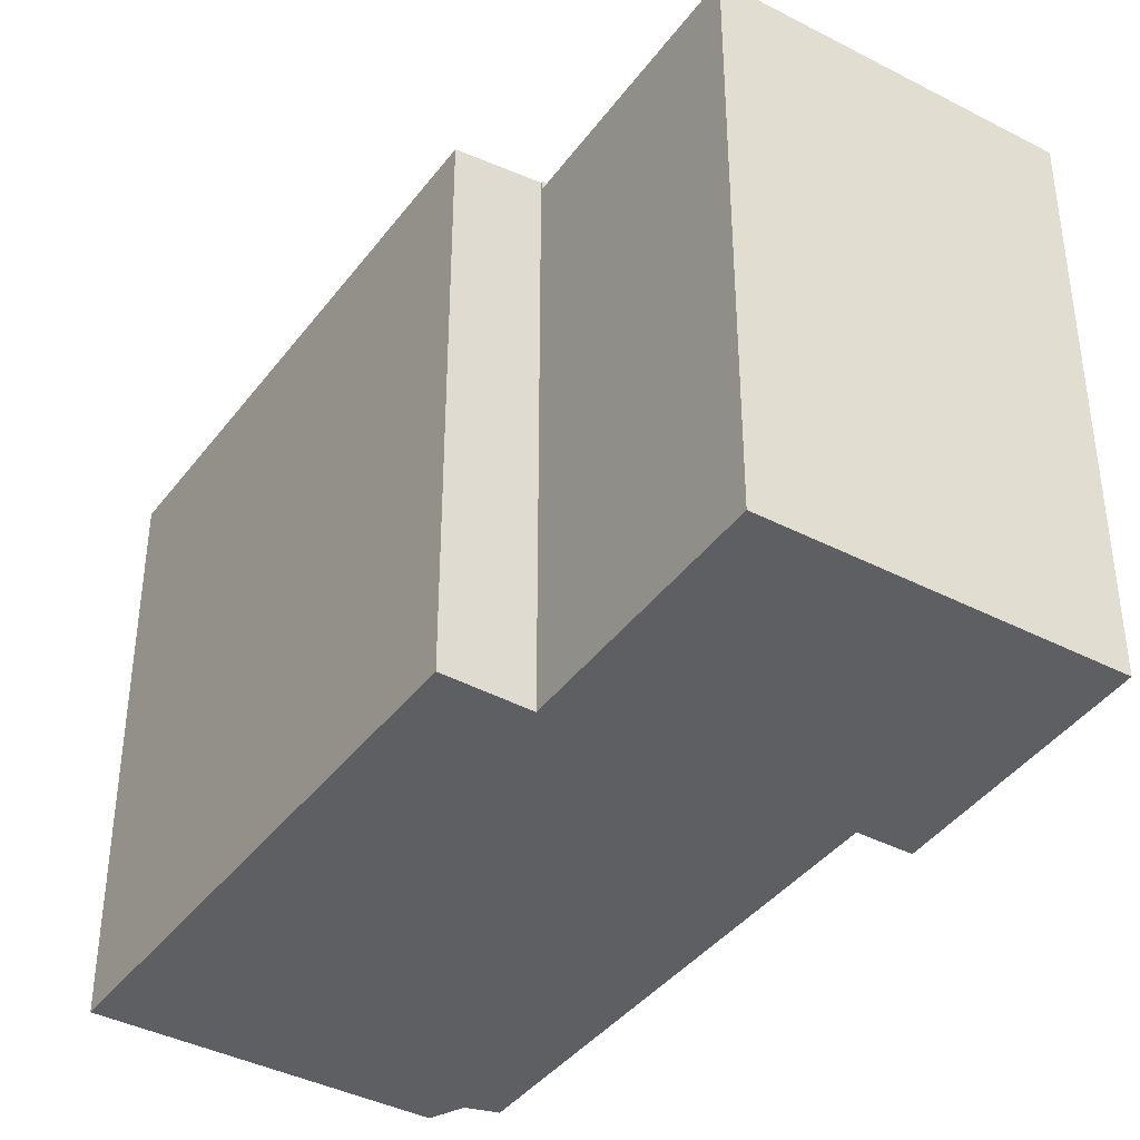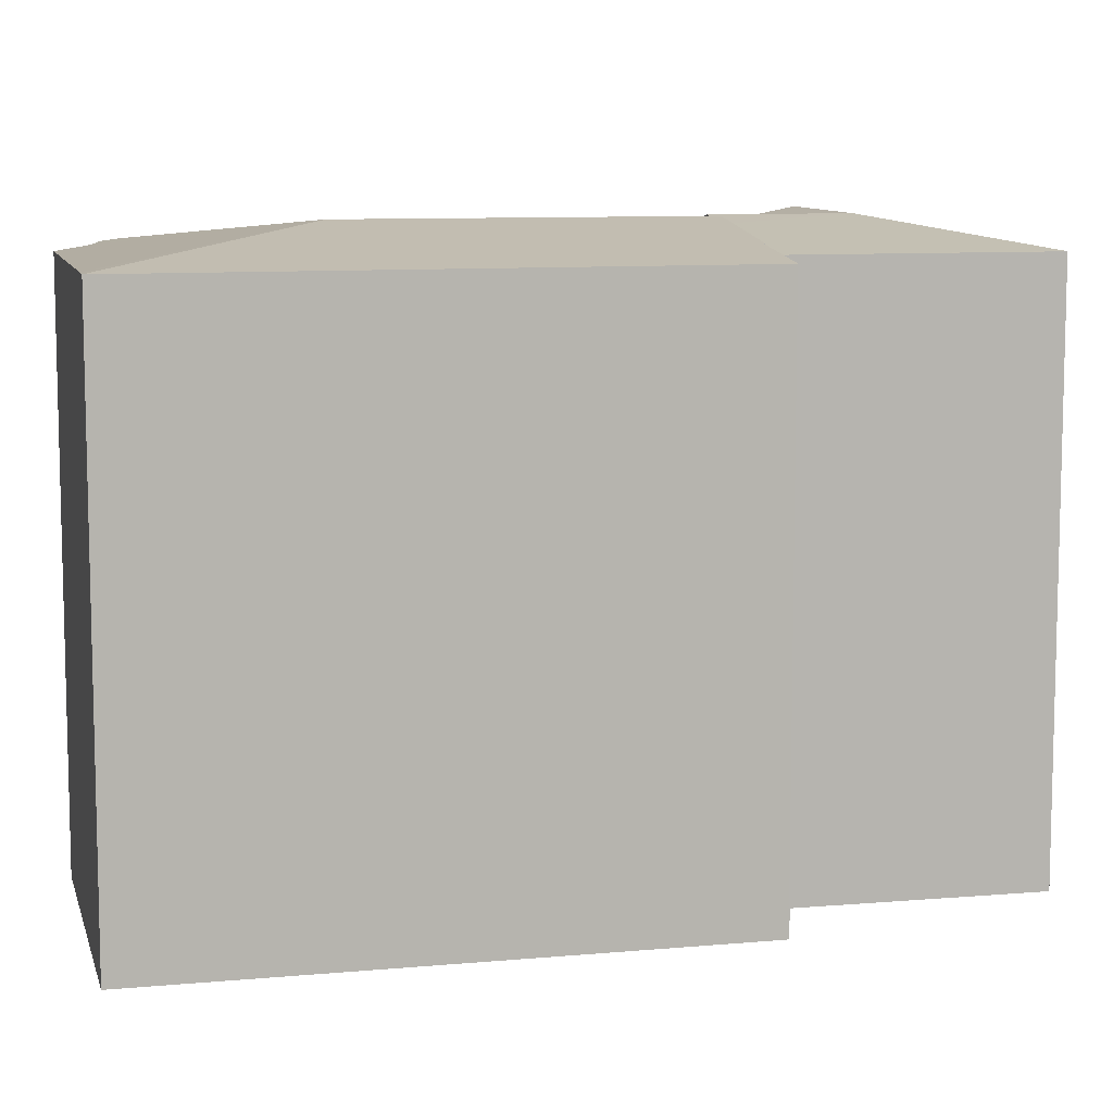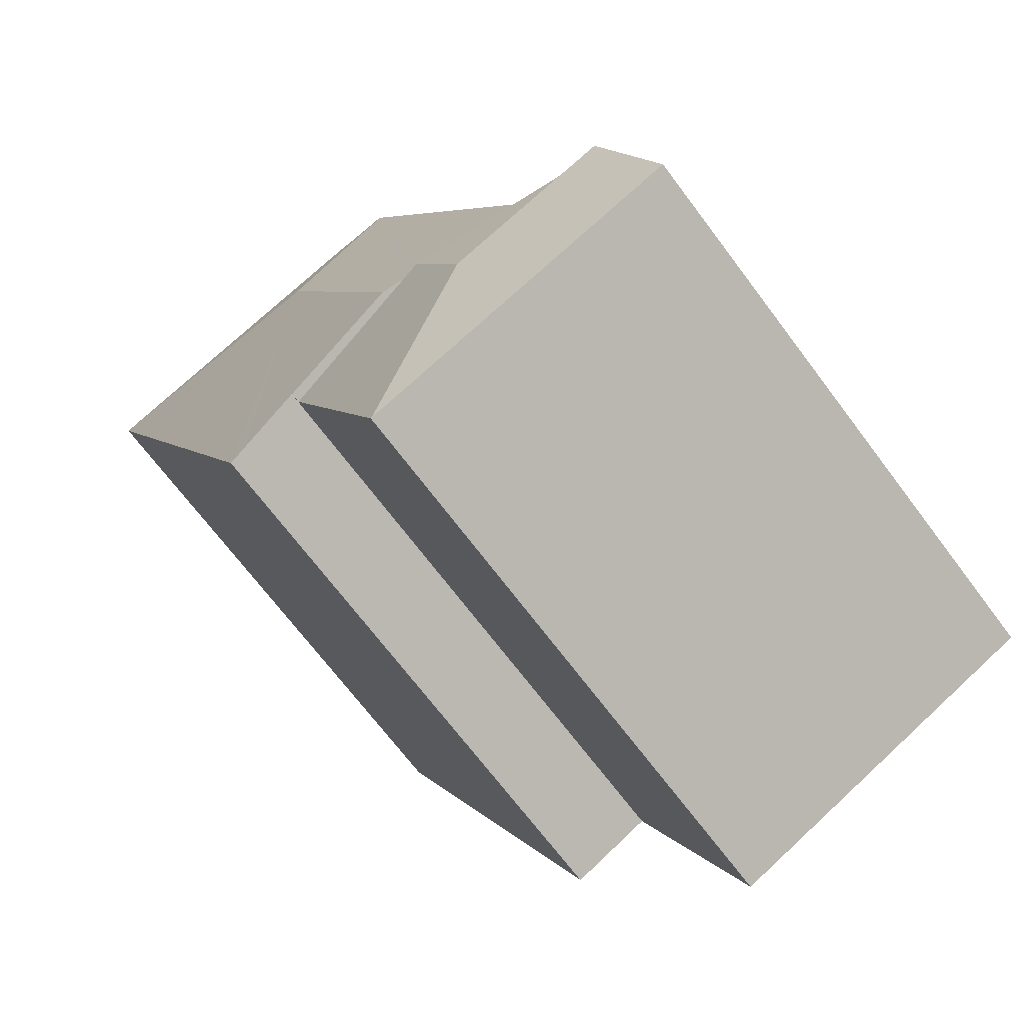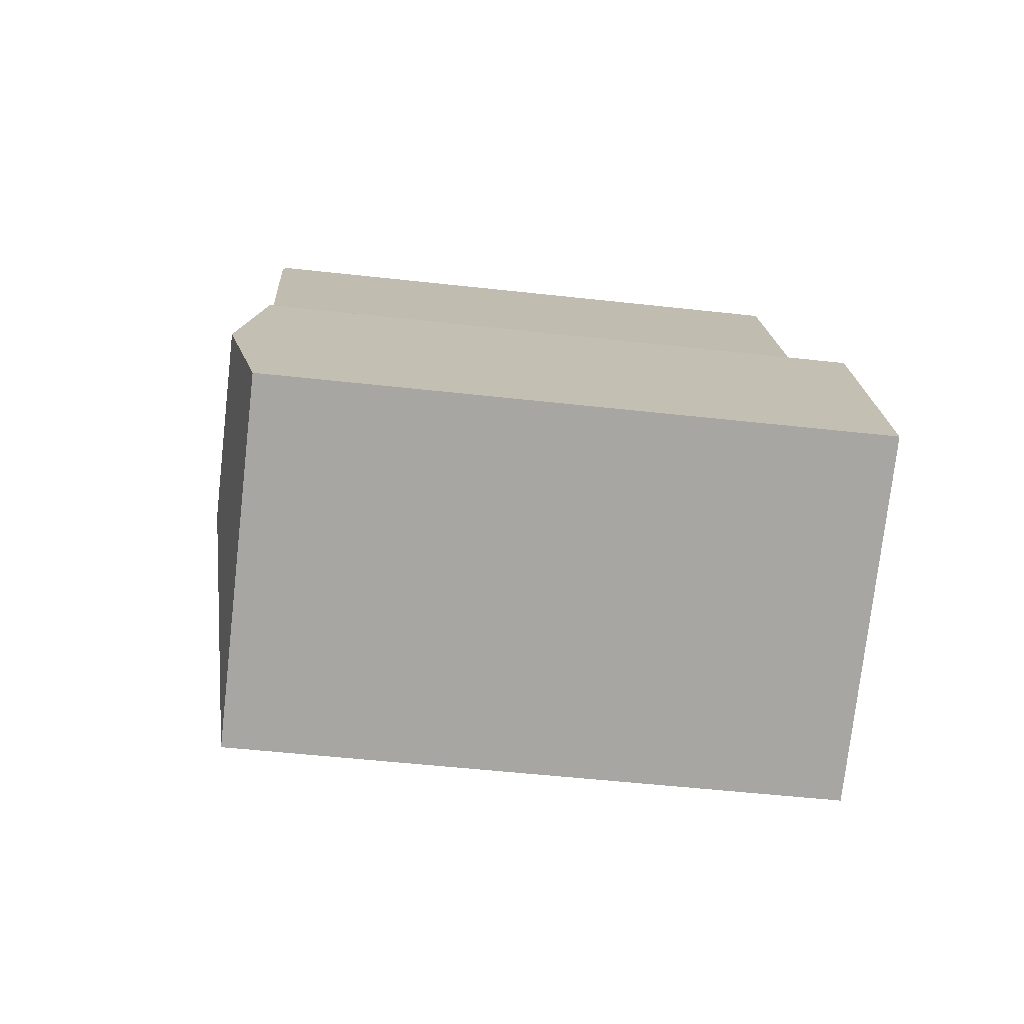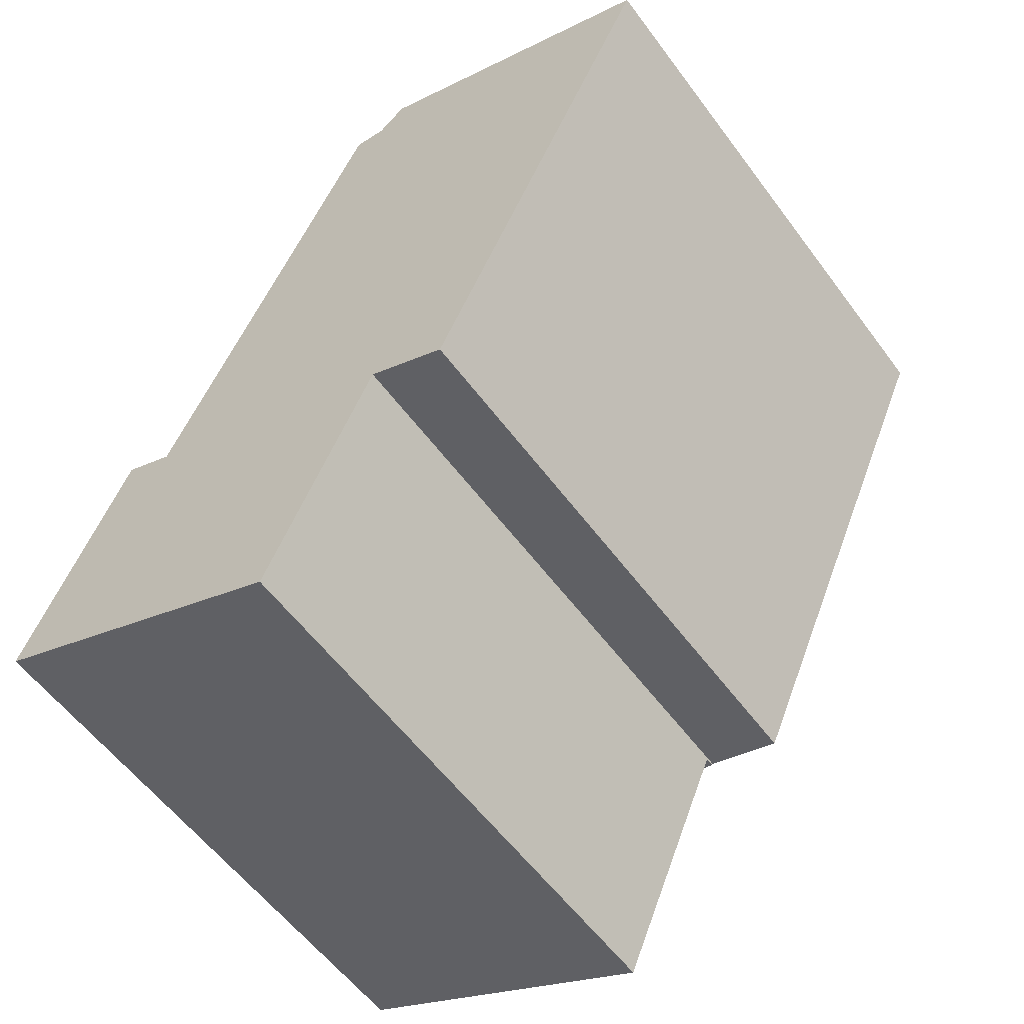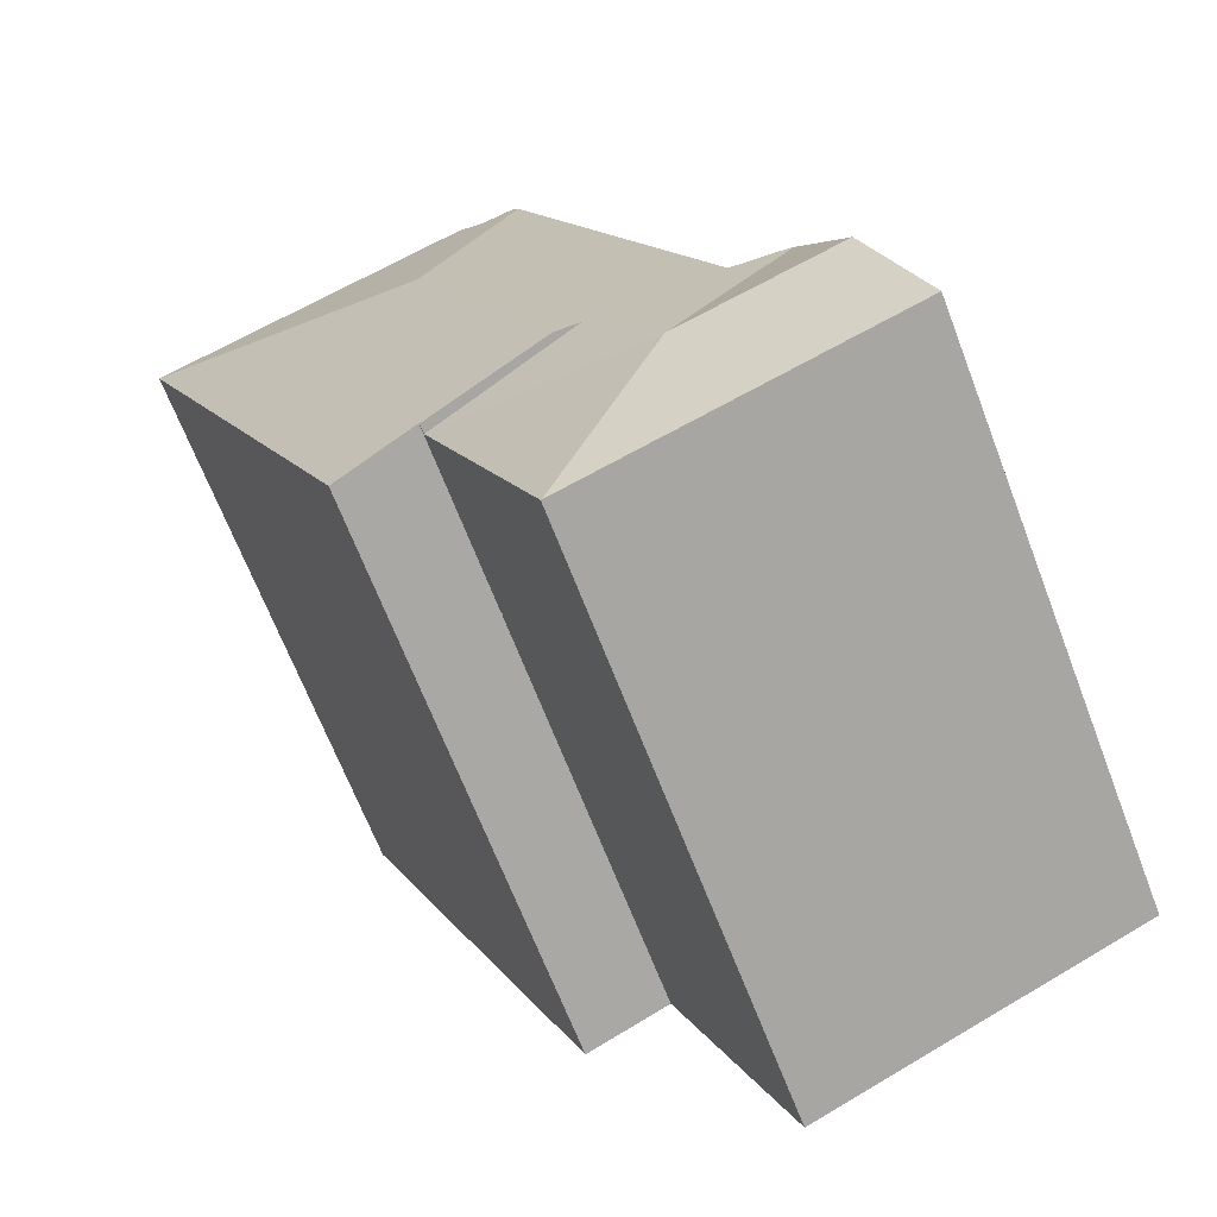
<metadata>
{"format":"obj","ext":"obj","renderer":"f3d","projection":"perspective","resolution":1024,"background":"white","views":[{"elev":-39.7,"azim":170.8,"up":"+Y"},{"elev":9.2,"azim":100.3,"up":"+Y"},{"elev":-69.7,"azim":-143.1,"up":"+Z"},{"elev":-50.7,"azim":-97.0,"up":"+Z"},{"elev":-57.2,"azim":36.1,"up":"+Z"},{"elev":-66.9,"azim":-159.0,"up":"+Z"}]}
</metadata>
<code>
v  9.665 17.31 -4.197
v  12.93 17.31 3.388
v  9.682 17.31 -4.204
v  6.373 18.13 1.68
v  9.247 17.92 4.988
v  8.015 18.13 5.523
v  8.532 18.04 5.299
v  0 17.31 1.06e-15
v  1.527 18.13 3.784
v  3.063 17.31 7.588
v  3.073 17.31 7.613
v  4.639 17.57 6.956
v  4.651 17.57 6.984
v  3.085 17.3 7.644
v  4.639 -4.259e-16 6.956
v  3.085 -4.681e-16 7.644
v  4.651 -4.276e-16 6.984
v  8.015 -3.382e-16 5.523
v  9.247 -3.054e-16 4.988
v  12.93 -2.075e-16 3.388
v  8.532 -3.245e-16 5.299
v  9.682 2.574e-16 -4.204
v  9.665 2.57e-16 -4.197
v  0 0 0
v  1.527 -2.317e-16 3.784
v  3.063 -4.646e-16 7.588
v  3.073 -4.662e-16 7.613
v  13.53 18.16 14.8
v  21.86 17.23 18.54
v  22.52 17.23 18.25
v  13.05 17.23 22.43
v  12.18 17.37 21.69
v  11.17 17.41 21.82
v  10.95 17.48 21.33
v  14.87 17.32 2.549
v  15.4 17.24 2.316
v  15.4 17.24 2.302
v  9.247 18.15 4.988
v  12.95 17.6 3.437
v  12.93 17.6 3.388
v  8.015 17.96 5.523
v  4.651 17.47 6.984
v  11.17 -1.336e-15 21.82
v  12.18 -1.328e-15 21.69
v  13.05 -1.374e-15 22.43
v  10.95 -1.306e-15 21.33
v  22.52 -1.117e-15 18.25
v  21.86 -1.135e-15 18.54
v  15.4 -1.418e-16 2.316
v  15.4 -1.41e-16 2.302
v  12.95 -2.105e-16 3.437
v  14.87 -1.561e-16 2.549
g defaultobject
f 1 2 3
f 2 1 4
f 2 4 5
f 5 4 6
f 5 6 7
f 8 4 1
f 4 8 9
f 4 9 10
f 11 4 10
f 4 11 12
f 4 12 13
f 4 13 6
f 12 11 14
f 14 15 12
f 15 14 16
f 17 6 13
f 6 17 7
f 7 17 5
f 5 17 2
f 2 17 18
f 2 18 19
f 2 19 20
f 19 18 21
f 2 22 3
f 22 2 20
f 3 23 1
f 23 3 22
f 24 1 23
f 24 8 1
f 24 9 8
f 9 24 10
f 10 24 11
f 11 24 14
f 14 24 25
f 14 25 16
f 16 25 26
f 16 26 27
f 15 13 12
f 13 15 17
f 23 25 24
f 25 23 26
f 26 23 27
f 27 23 16
f 16 23 15
f 15 23 17
f 17 23 18
f 18 23 21
f 21 23 19
f 19 23 20
f 20 23 22
f 28 29 30
f 29 28 31
f 31 28 32
f 32 28 33
f 33 28 34
f 35 36 37
f 38 39 40
f 36 28 30
f 28 36 35
f 28 35 39
f 28 39 38
f 38 34 28
f 34 38 7
f 34 7 41
f 34 41 42
f 43 32 33
f 32 43 44
f 44 31 32
f 31 44 45
f 34 43 33
f 43 34 42
f 43 42 46
f 46 42 17
f 45 29 31
f 29 45 30
f 30 45 47
f 47 45 48
f 47 36 30
f 36 47 49
f 36 49 37
f 37 49 50
f 51 40 39
f 40 51 20
f 35 51 39
f 51 35 37
f 51 37 50
f 51 50 52
f 20 38 40
f 38 20 7
f 7 20 41
f 41 20 42
f 42 20 19
f 42 19 18
f 42 18 17
f 18 19 21
f 18 46 17
f 46 18 21
f 46 21 19
f 46 19 20
f 46 20 51
f 46 51 52
f 46 52 50
f 46 50 49
f 46 49 47
f 46 47 43
f 43 47 44
f 44 47 48
f 44 48 45

</code>
